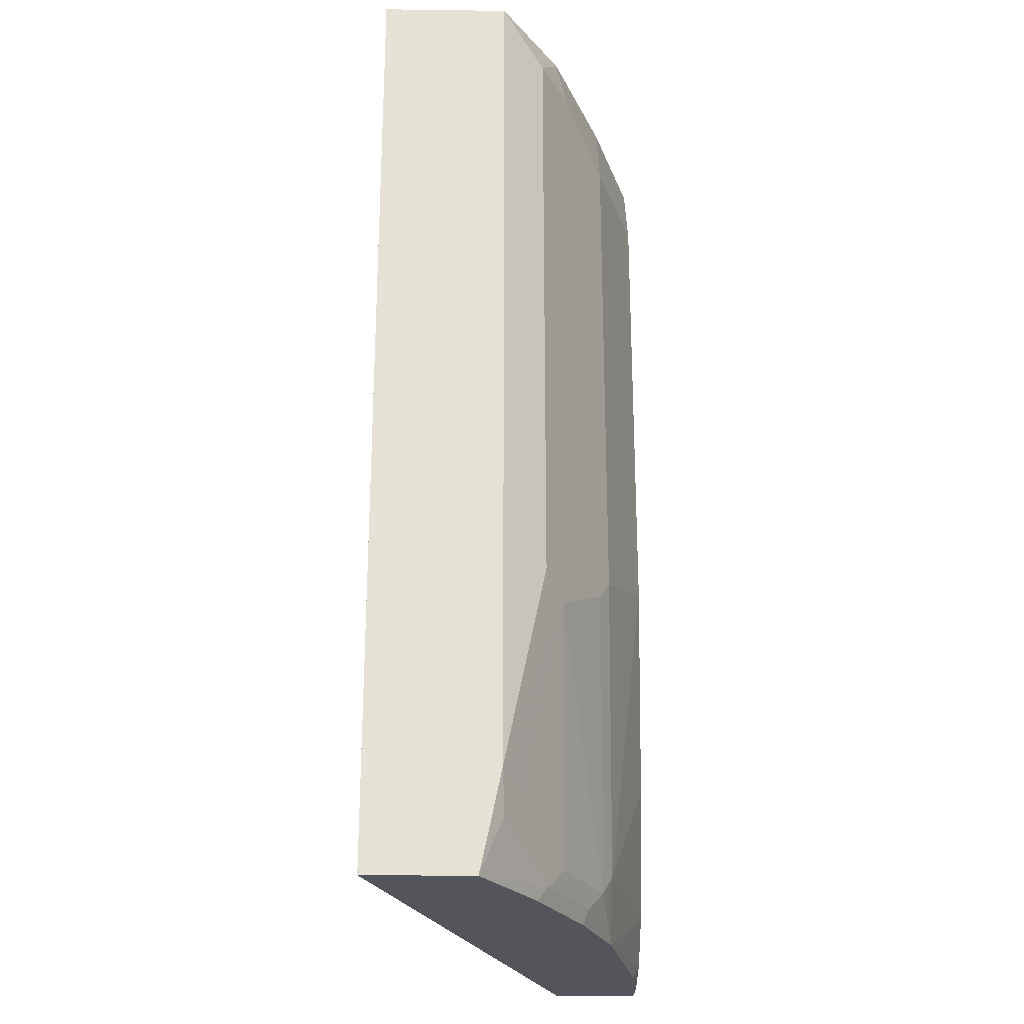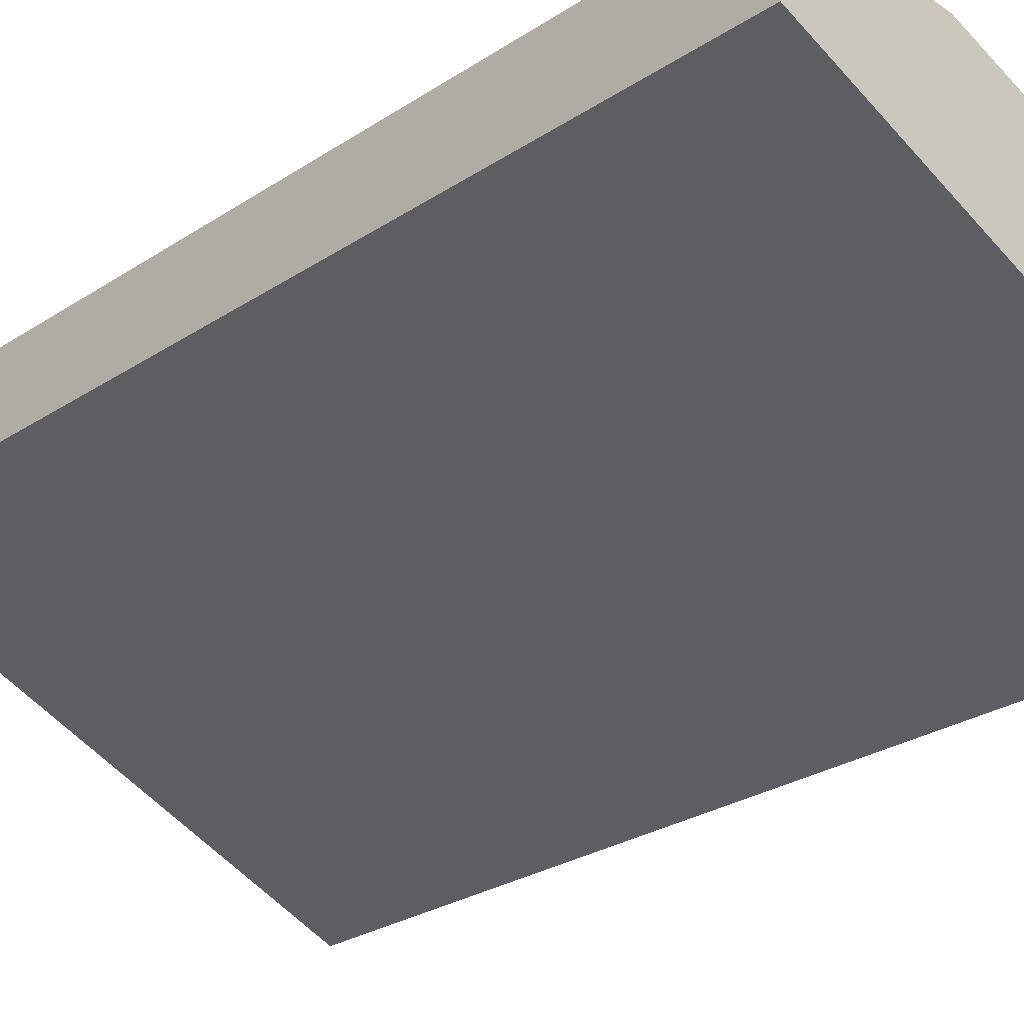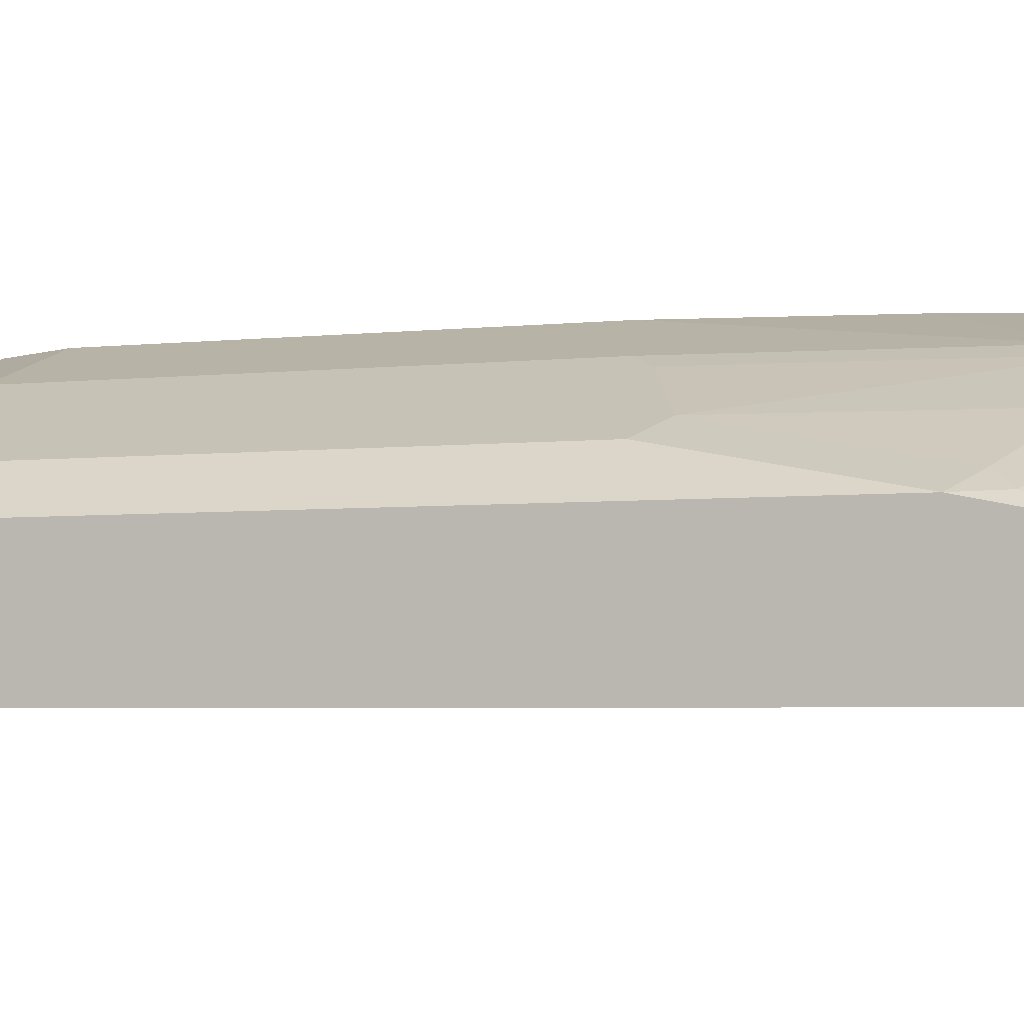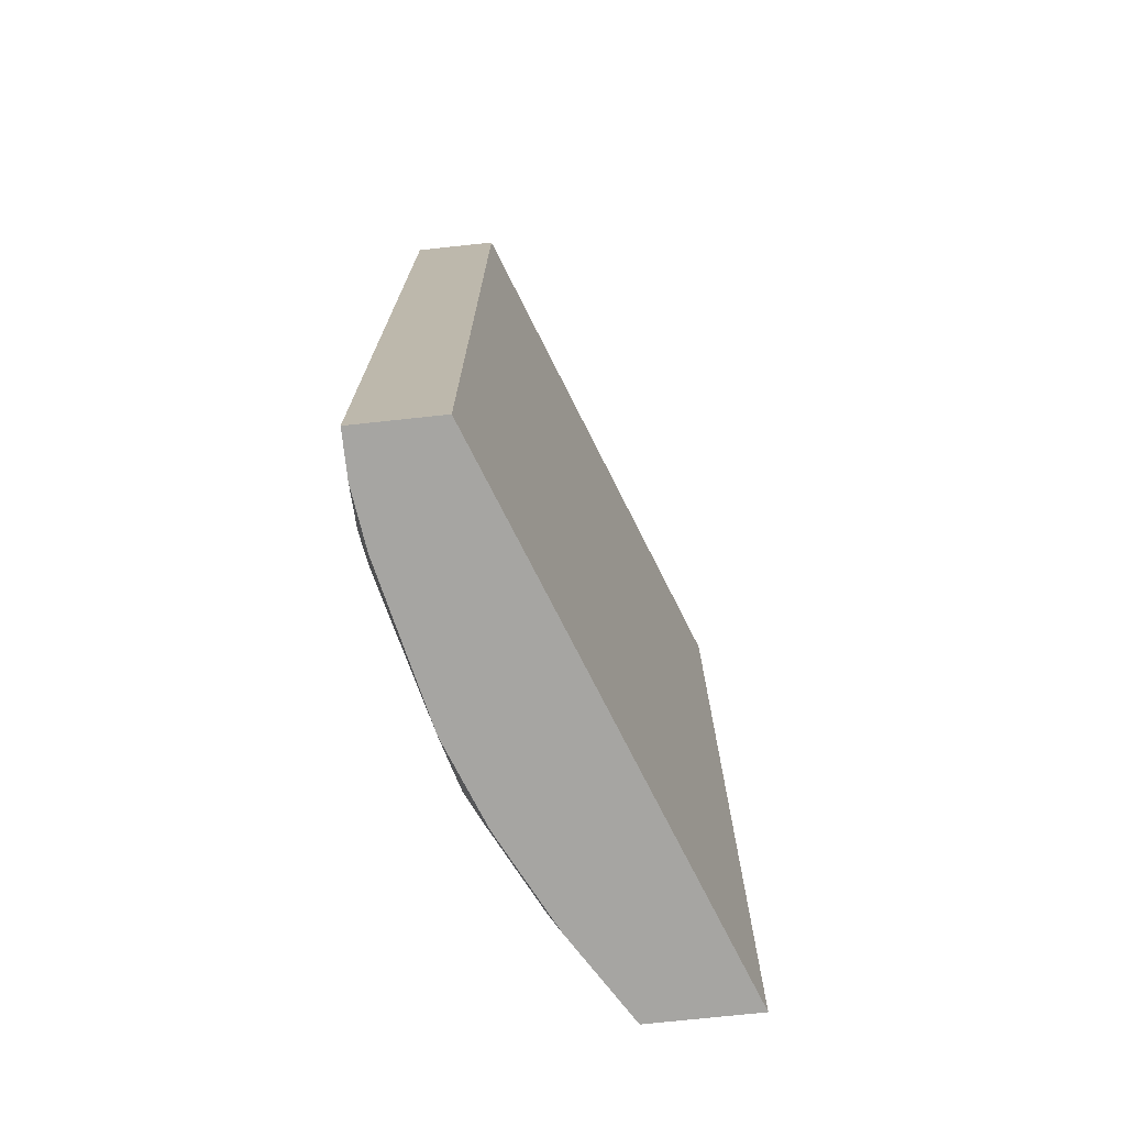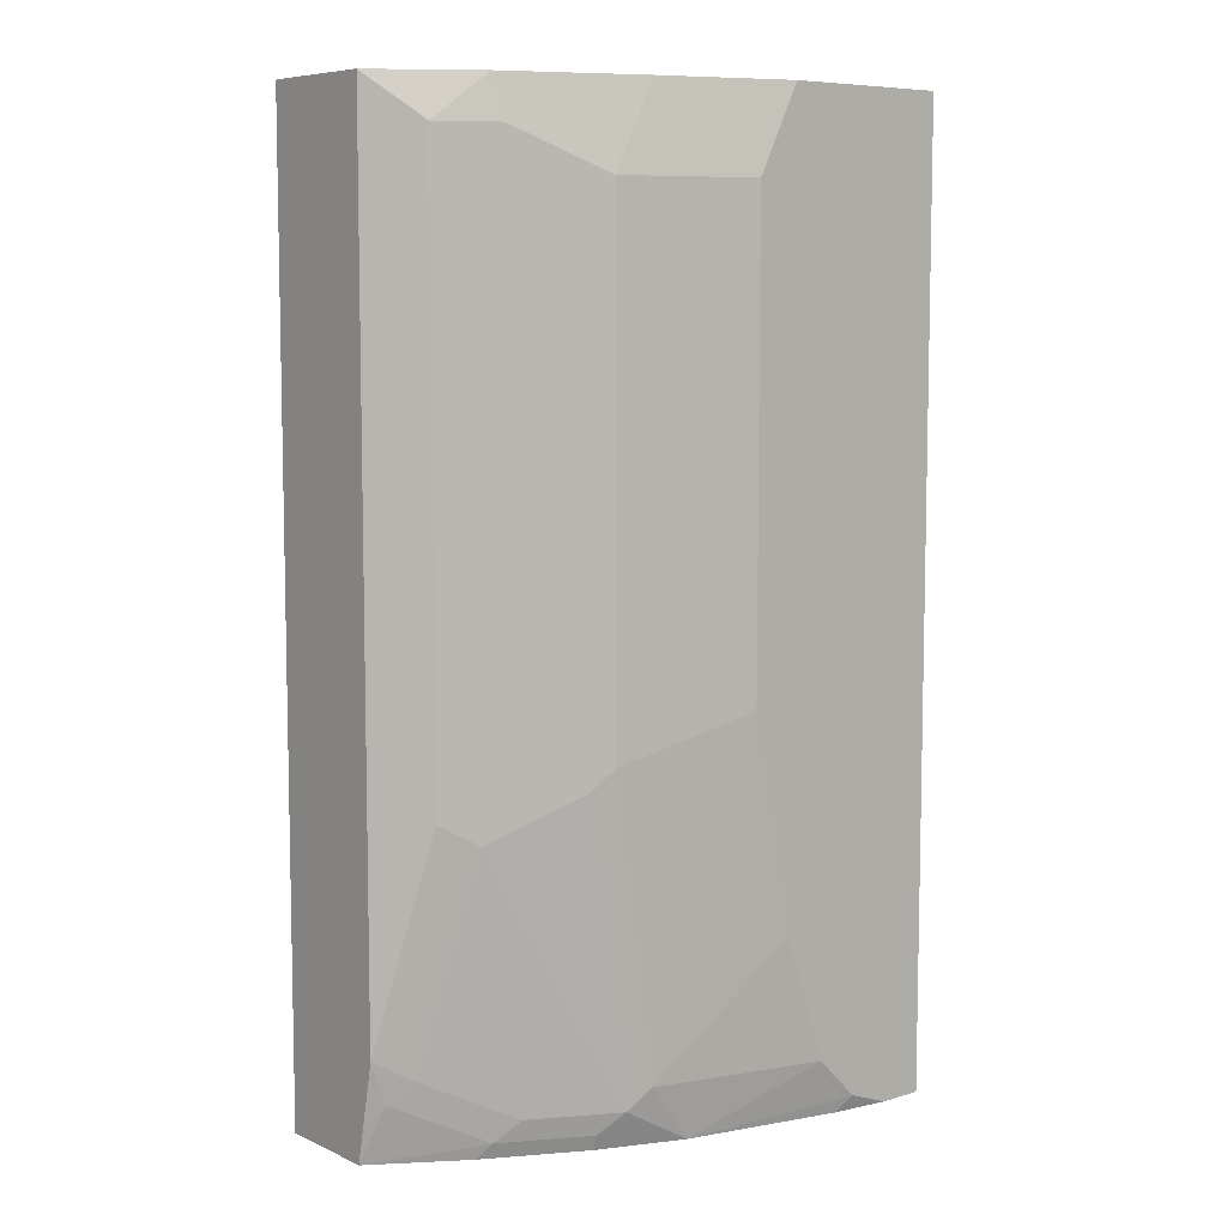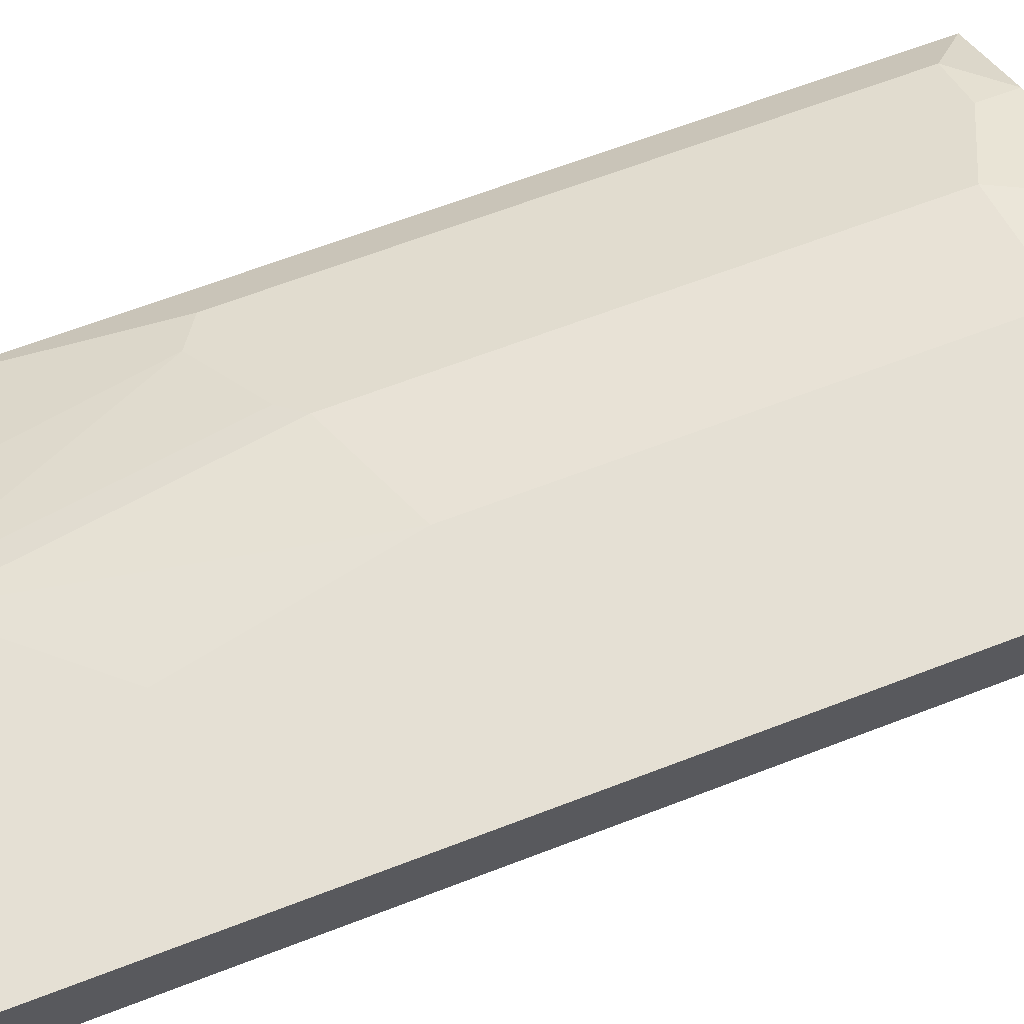
<metadata>
{"format":"obj","ext":"obj","renderer":"f3d","projection":"perspective","resolution":1024,"background":"white","views":[{"elev":-25.0,"azim":-91.3,"up":"+Y"},{"elev":-28.0,"azim":134.5,"up":"+Z"},{"elev":-3.9,"azim":-69.0,"up":"+Z"},{"elev":-73.8,"azim":96.1,"up":"+Y"},{"elev":7.6,"azim":-39.3,"up":"+Y"},{"elev":65.8,"azim":68.9,"up":"+Z"}]}
</metadata>
<code>
v -0.2542 0.1161 0.2954
v 0.0008737 0.1161 0.3916
v -0.2542 0.1161 0.347
v -0.2542 0.2061 0.2954
v 0.0008737 0.1161 0.4328
v 0.0008737 0.5574 0.3916
v -0.2111 0.1161 0.3734
v -0.2061 0.1237 0.3787
v -0.2473 0.1443 0.3581
v -0.2542 0.134 0.3508
v -0.2542 0.577 0.2955
v -0.02062 0.1161 0.4328
v 0.0008737 0.5771 0.4328
v 0.0008487 0.5771 0.3916
v -0.2061 0.1161 0.3759
v -0.1649 0.1237 0.3993
v -0.1546 0.134 0.4071
v -0.1958 0.134 0.3864
v -0.237 0.1546 0.3658
v -0.2542 0.1649 0.3573
v -0.2542 0.5771 0.316
v -0.2405 0.5771 0.3023
v -0.04876 0.1161 0.429
v -0.04125 0.1237 0.4328
v -0.08249 0.5771 0.4328
v -0.1649 0.1161 0.3965
v -0.1237 0.1161 0.4122
v -0.1443 0.1443 0.4122
v -0.1649 0.2886 0.4122
v -0.1752 0.2782 0.4071
v -0.2164 0.2577 0.3864
v -0.2336 0.268 0.3779
v -0.2542 0.5771 0.3573
v -0.06184 0.1443 0.4328
v -0.1443 0.5771 0.4122
v -0.1649 0.5358 0.4122
v -0.1031 0.5358 0.4328
v -0.08247 0.2061 0.4328
v -0.1031 0.3092 0.4328
v -0.2061 0.268 0.3916
v -0.2336 0.5565 0.3779
v -0.2087 0.5771 0.3864
v -0.2061 0.5565 0.3916
f 20 31 32
f 20 32 41
f 19 31 20
f 18 31 19
f 17 31 18
f 17 30 31
f 17 29 30
f 17 28 29
f 13 42 35
f 16 27 17
f 16 26 27
f 13 35 25
f 13 33 42
f 13 21 33
f 13 22 21
f 20 41 33
f 13 14 22
f 17 27 28
f 23 24 27
f 31 40 32
f 25 35 36
f 12 24 23
f 41 43 42
f 35 43 36
f 35 42 43
f 33 41 42
f 32 43 41
f 32 40 43
f 29 43 40
f 29 36 43
f 29 37 36
f 29 39 37
f 29 40 30
f 28 39 29
f 28 38 39
f 28 34 38
f 27 34 28
f 25 36 37
f 24 34 27
f 11 22 14
f 30 40 31
f 9 20 10
f 2 6 13
f 1 6 2
f 1 4 6
f 1 11 4
f 1 21 11
f 1 33 21
f 1 20 33
f 1 10 20
f 1 7 3
f 1 15 7
f 1 26 15
f 1 27 26
f 1 23 27
f 1 12 23
f 1 5 12
f 1 2 5
f 11 21 22
f 2 13 5
f 3 7 8
f 1 3 10
f 3 9 10
f 9 19 20
f 3 8 9
f 8 26 16
f 8 15 26
f 8 19 9
f 8 18 19
f 8 17 18
f 7 15 8
f 6 14 13
f 8 16 17
f 6 11 14
f 5 24 12
f 5 34 24
f 5 38 34
f 5 39 38
f 5 37 39
f 5 25 37
f 5 13 25
f 4 11 6

</code>
